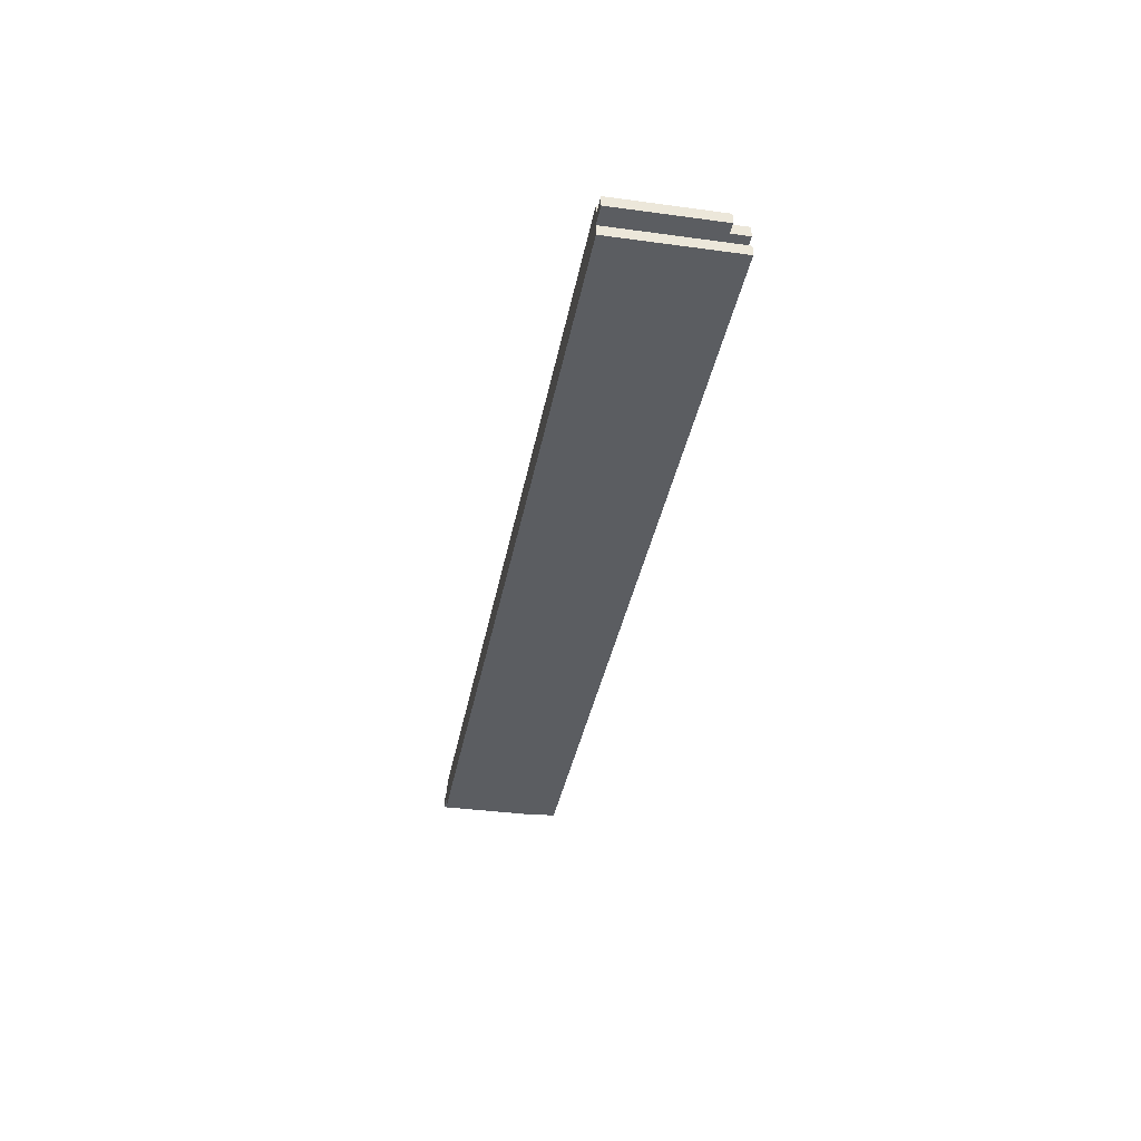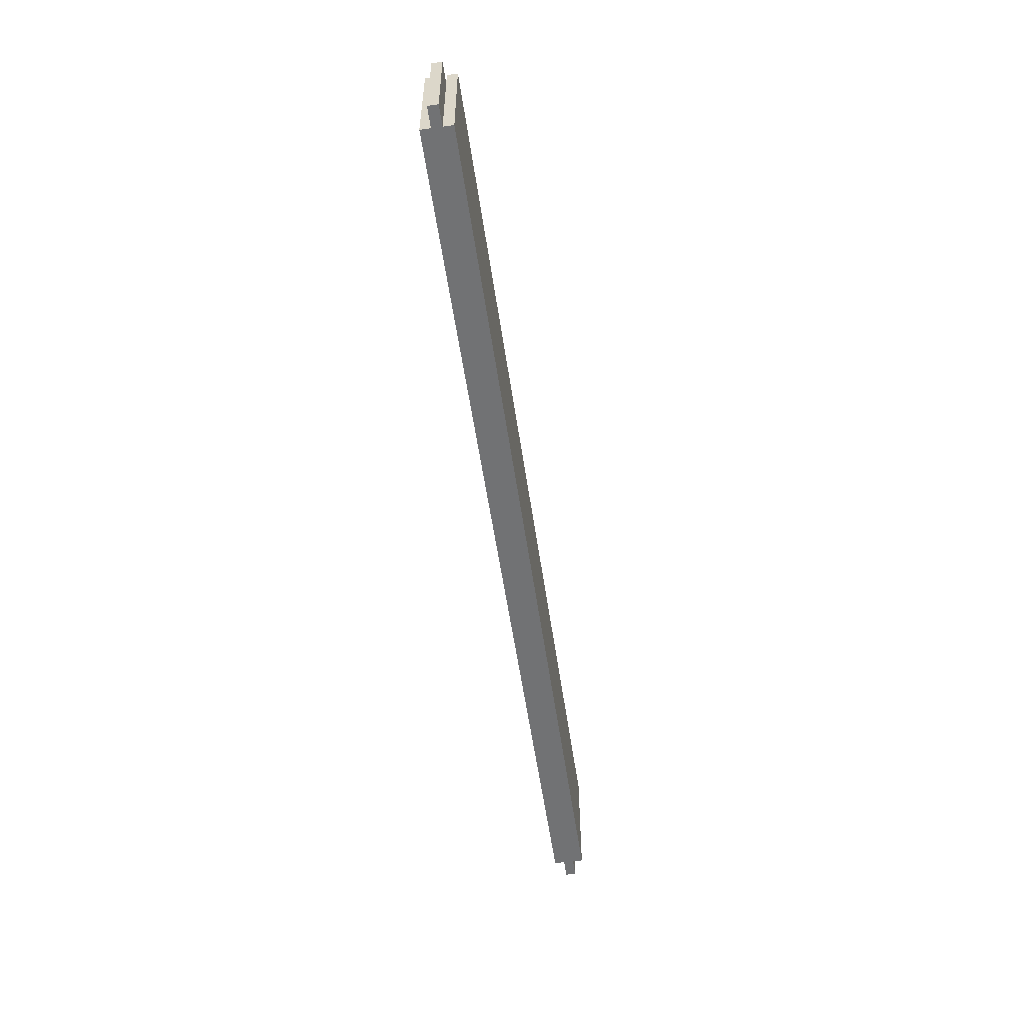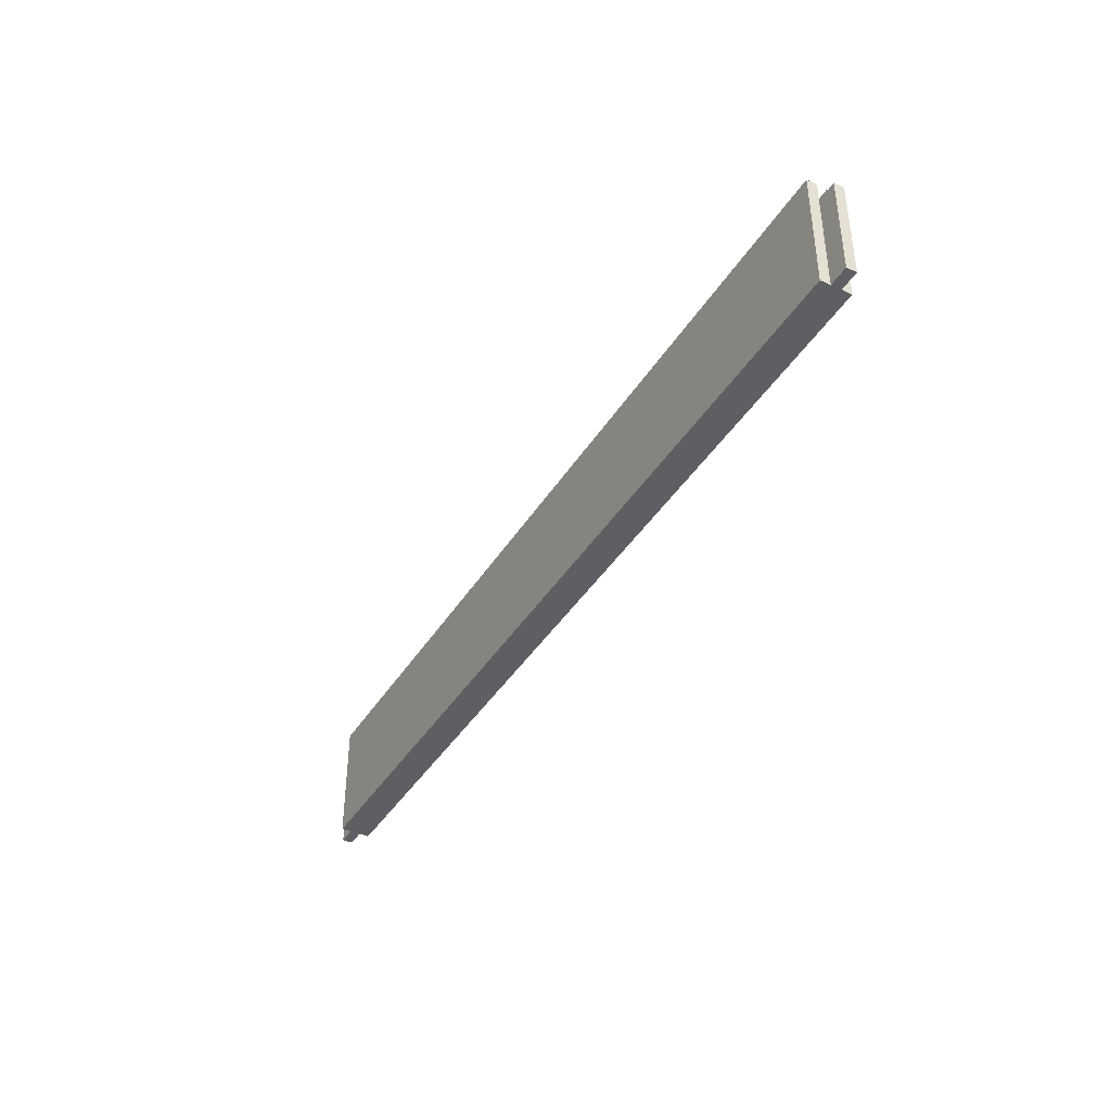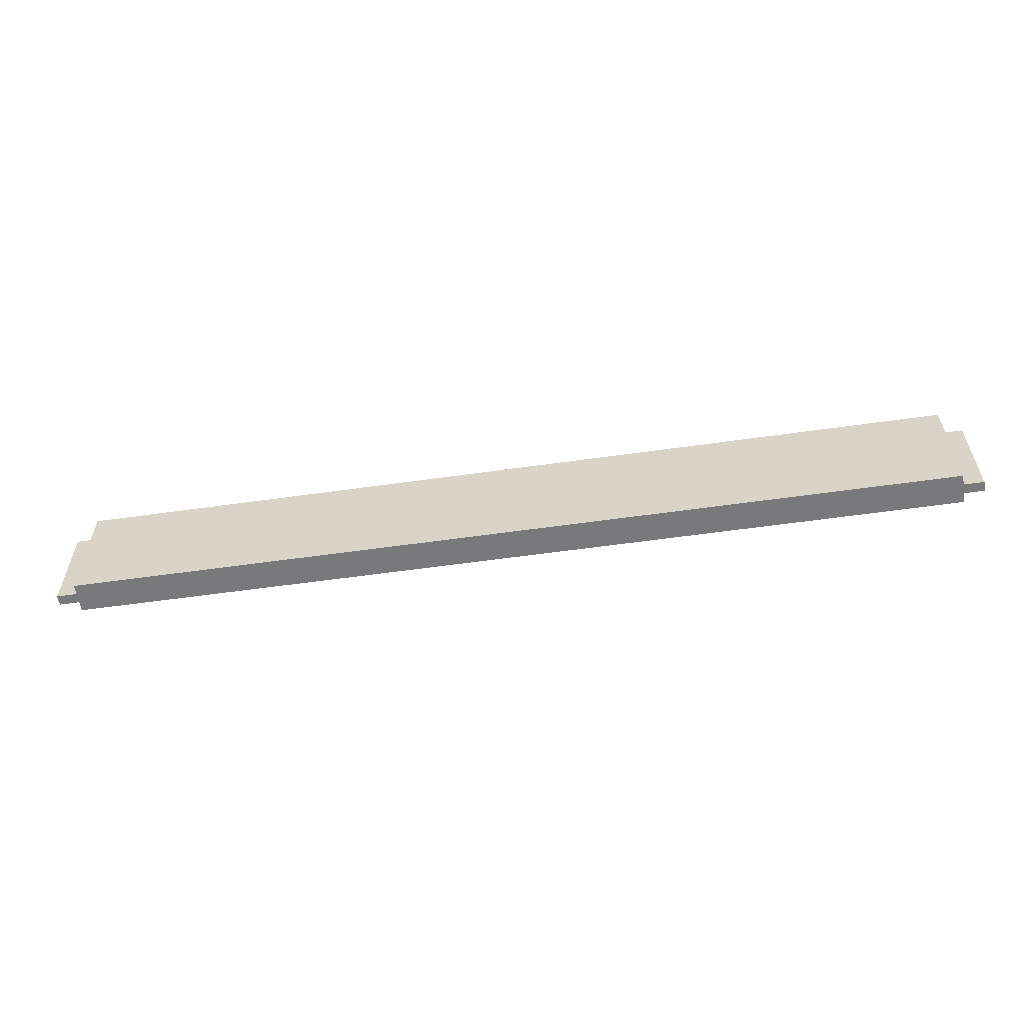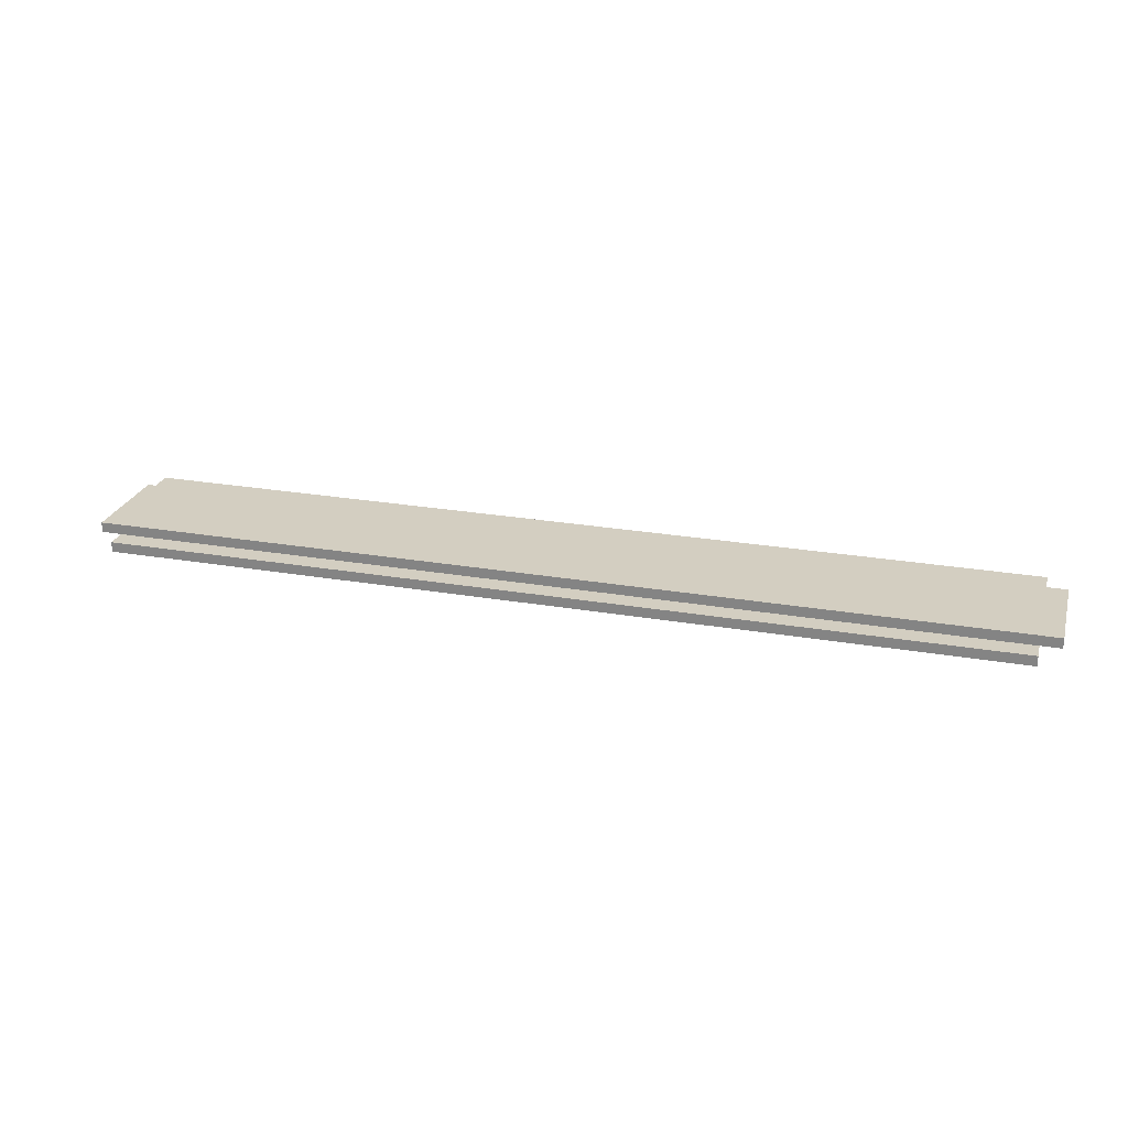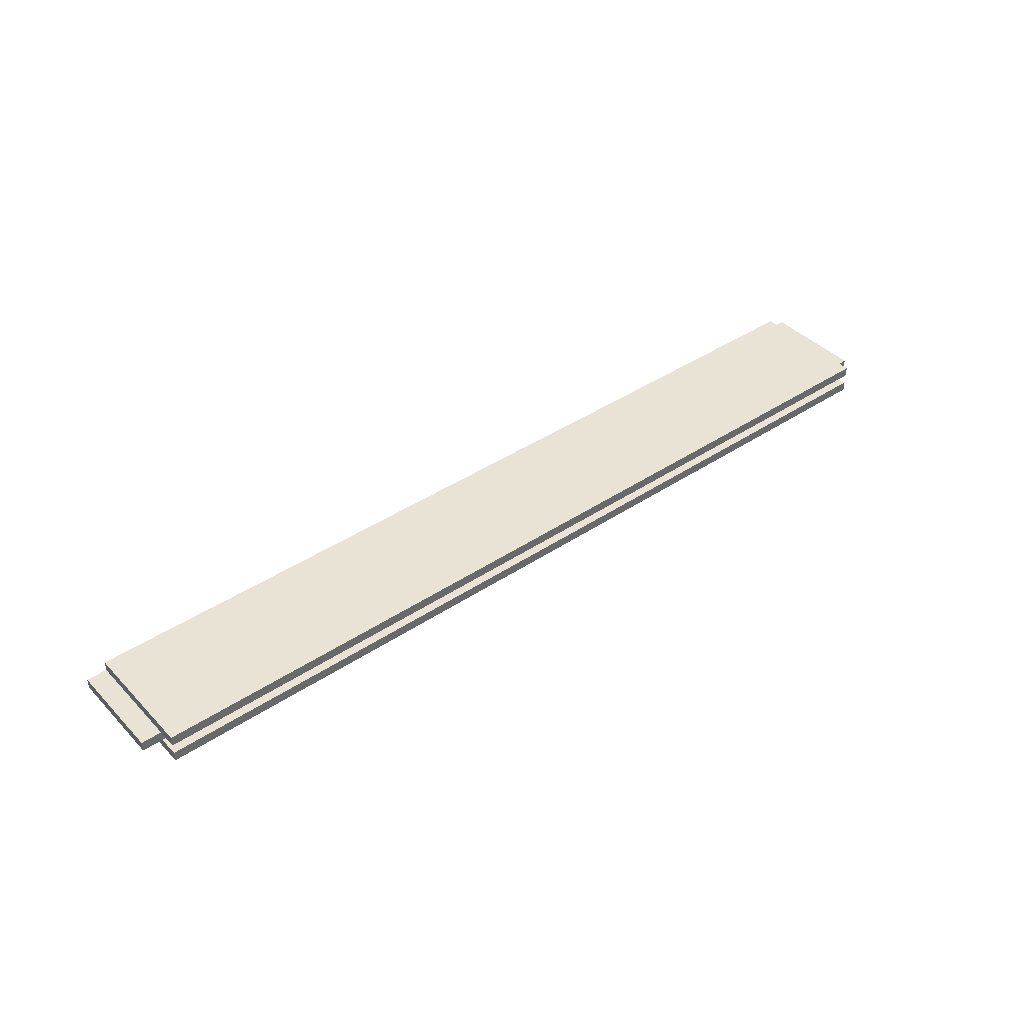
<metadata>
{"format":"obj","ext":"obj","renderer":"f3d","projection":"perspective","resolution":1024,"background":"white","views":[{"elev":-36.0,"azim":79.8,"up":"+Z"},{"elev":-55.5,"azim":98.3,"up":"+Y"},{"elev":-40.4,"azim":61.0,"up":"+Y"},{"elev":-57.7,"azim":8.4,"up":"+Y"},{"elev":25.1,"azim":-164.4,"up":"+Z"},{"elev":41.0,"azim":140.9,"up":"+Z"}]}
</metadata>
<code>
o bottomrail2/bottomrail/mesh64/mesh64-geometry#mesh64-geometry
v 0.3963 -0.3677 0.1121
v 0.72 -0.4119 0.1121
v 0.3963 -0.4119 0.1121
v 0.72 -0.3677 0.1121
v 0.3963 -0.4119 0.1158
v 0.72 -0.3677 0.1158
v 0.3963 -0.4119 0.1195
v 0.3963 -0.3751 0.1158
v 0.3963 -0.3677 0.1158
v 0.72 -0.3751 0.1158
v 0.3963 -0.4119 0.1232
v 0.3889 -0.4119 0.1195
v 0.3889 -0.3751 0.1158
v 0.72 -0.4119 0.1158
v 0.72 -0.4119 0.1232
v 0.3963 -0.3677 0.1195
v 0.3889 -0.4119 0.1158
v 0.3963 -0.3751 0.1195
v 0.7274 -0.4119 0.1158
v 0.72 -0.3751 0.1195
v 0.72 -0.3677 0.1232
v 0.3963 -0.3677 0.1232
v 0.3889 -0.3751 0.1195
v 0.7274 -0.3751 0.1158
v 0.7274 -0.4119 0.1195
v 0.72 -0.4119 0.1195
v 0.7274 -0.3751 0.1195
v 0.72 -0.3677 0.1195
f 1 2 3
f 2 1 4
f 2 5 3
f 5 1 3
f 1 6 4
f 6 2 4
f 5 2 7
f 8 1 5
f 6 1 9
f 10 2 6
f 7 2 11
f 12 5 7
f 1 8 9
f 5 13 8
f 8 6 9
f 2 10 14
f 6 8 10
f 11 2 15
f 11 16 7
f 5 12 17
f 18 12 7
f 13 5 17
f 13 18 8
f 10 19 14
f 15 2 14
f 8 20 10
f 21 11 15
f 16 11 22
f 7 16 18
f 12 13 17
f 12 18 23
f 18 13 23
f 8 18 20
f 19 10 24
f 25 14 19
f 15 14 26
f 10 20 27
f 11 21 22
f 26 21 15
f 21 16 22
f 28 18 16
f 13 12 23
f 18 28 20
f 10 27 24
f 27 19 24
f 26 14 25
f 19 27 25
f 20 25 27
f 21 26 28
f 16 21 28
f 28 26 20
f 25 20 26
f 3 2 1
f 4 1 2
f 3 5 2
f 3 1 5
f 4 6 1
f 4 2 6
f 7 2 5
f 5 1 8
f 9 1 6
f 6 2 10
f 11 2 7
f 7 5 12
f 9 8 1
f 8 13 5
f 9 6 8
f 14 10 2
f 10 8 6
f 15 2 11
f 7 16 11
f 17 12 5
f 7 12 18
f 17 5 13
f 8 18 13
f 14 19 10
f 14 2 15
f 10 20 8
f 15 11 21
f 22 11 16
f 18 16 7
f 17 13 12
f 23 18 12
f 23 13 18
f 20 18 8
f 24 10 19
f 19 14 25
f 26 14 15
f 27 20 10
f 22 21 11
f 15 21 26
f 22 16 21
f 16 18 28
f 23 12 13
f 20 28 18
f 24 27 10
f 24 19 27
f 25 14 26
f 25 27 19
f 27 25 20
f 28 26 21
f 28 21 16
f 20 26 28
f 26 20 25

</code>
